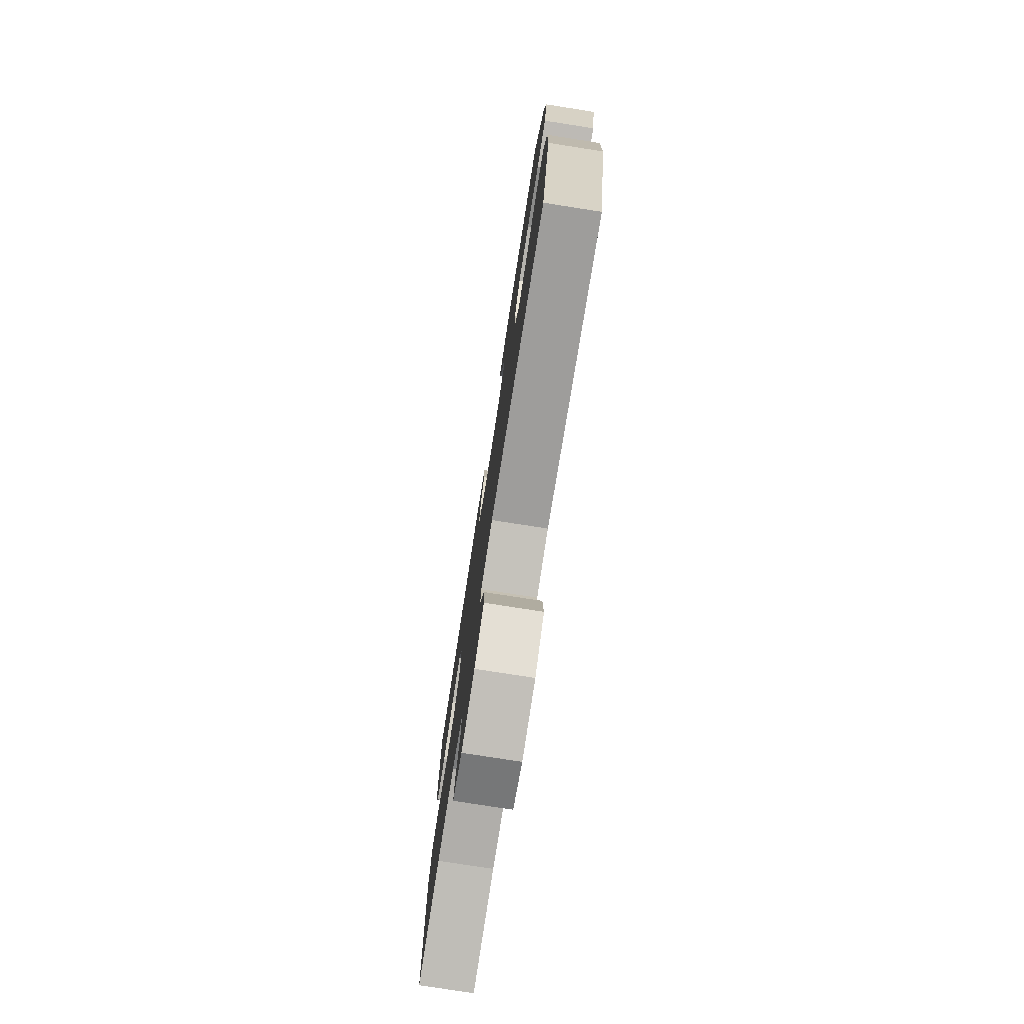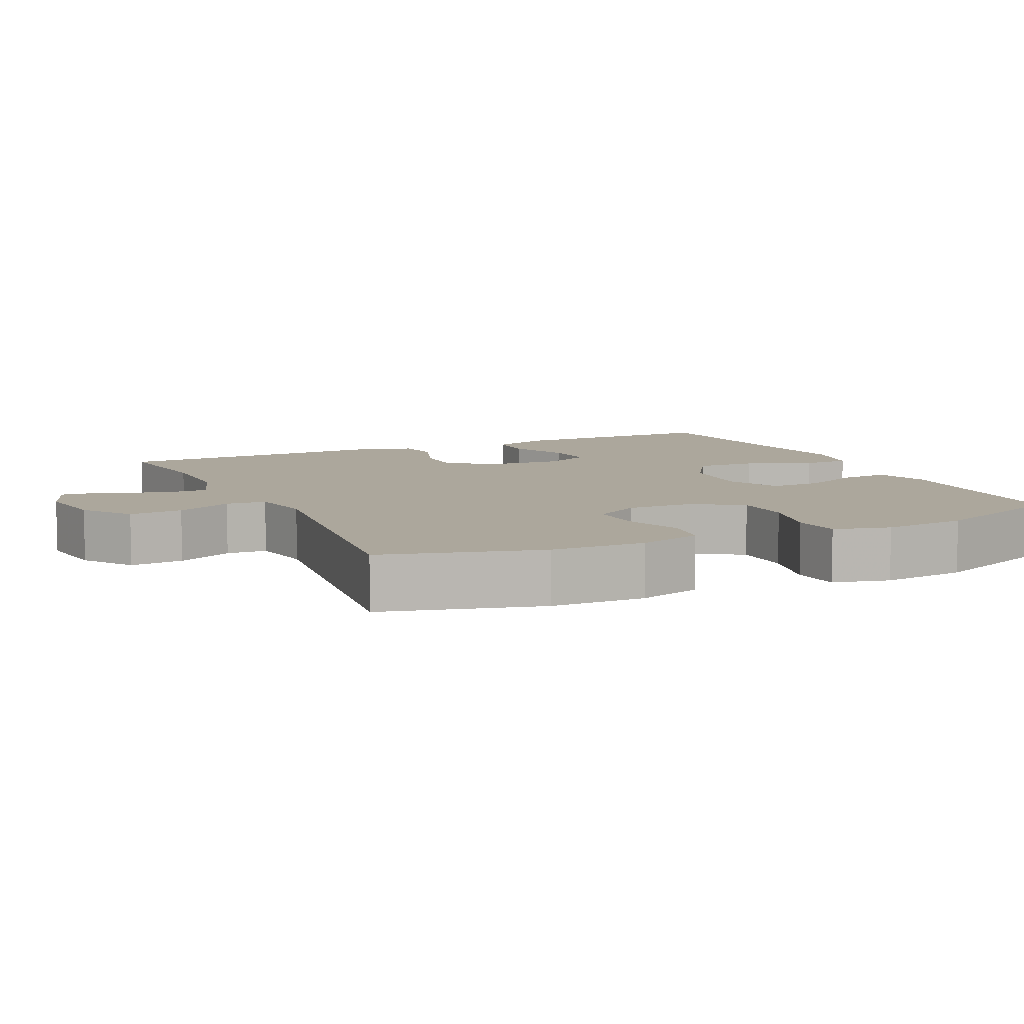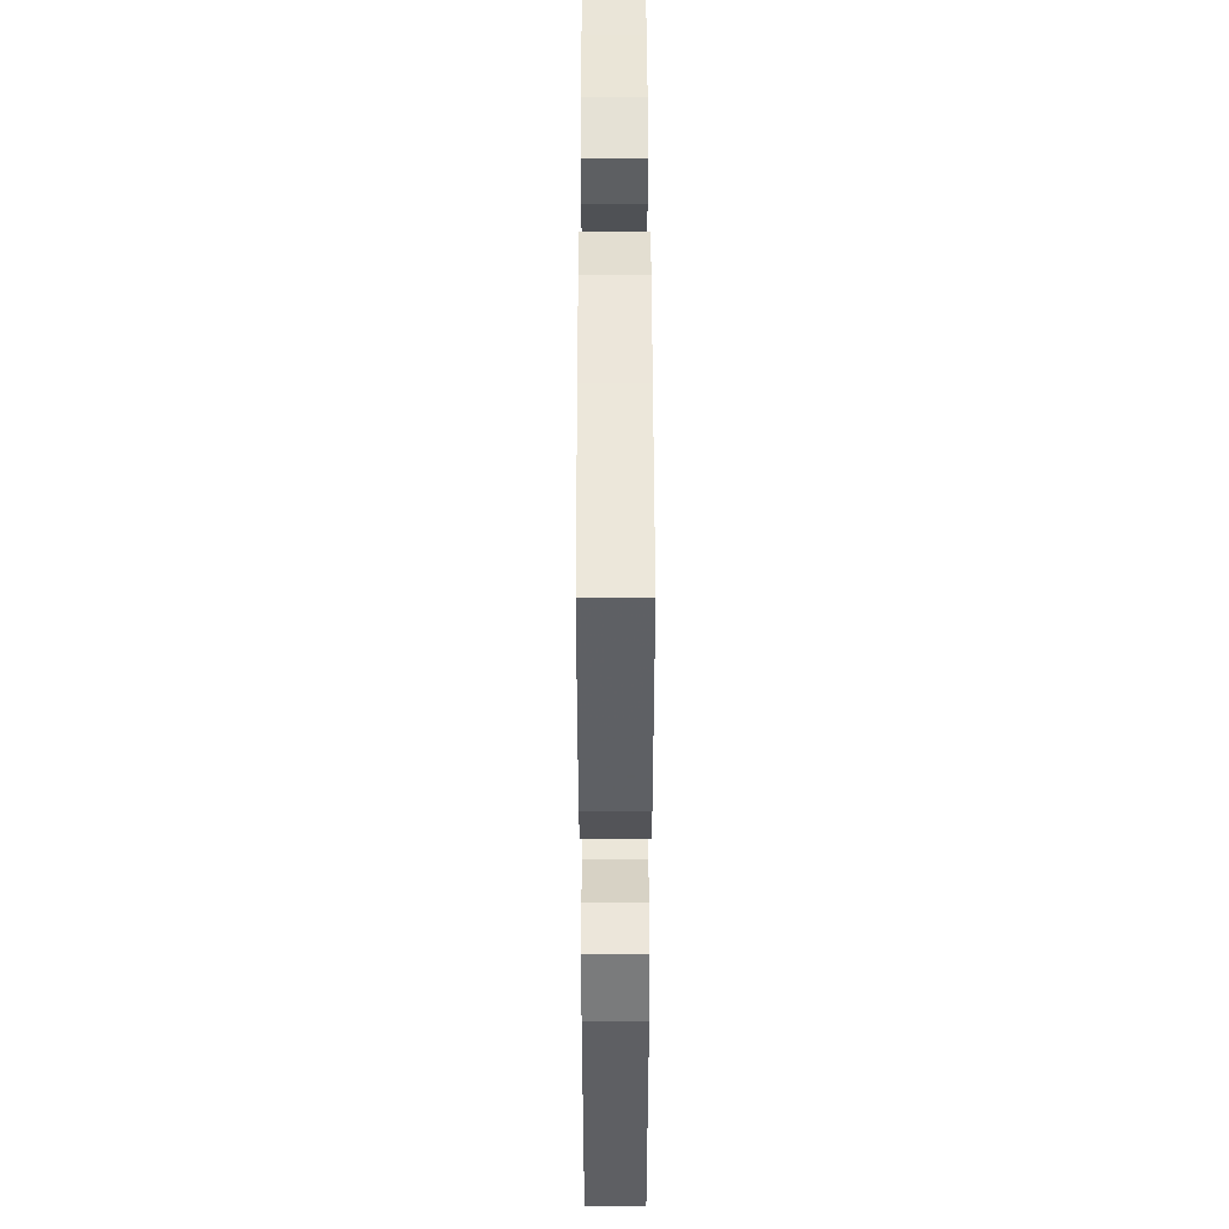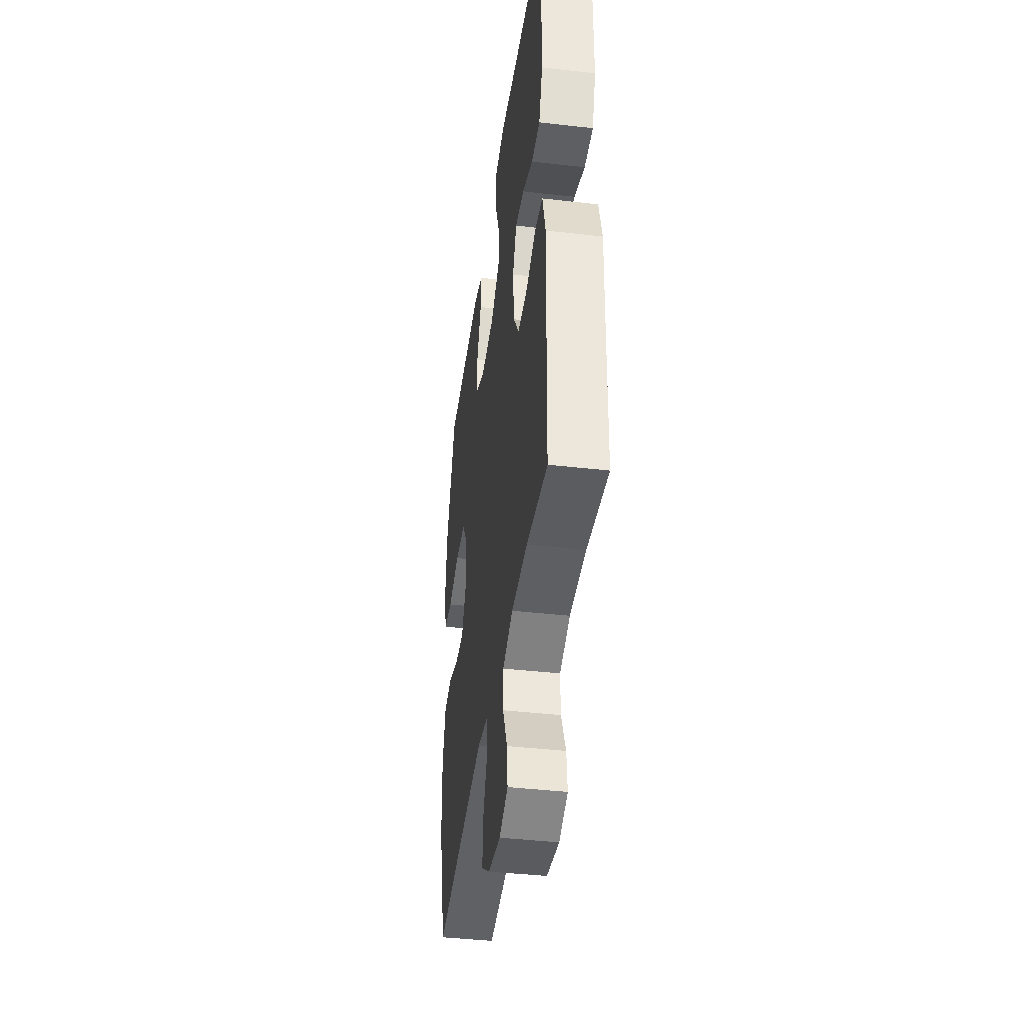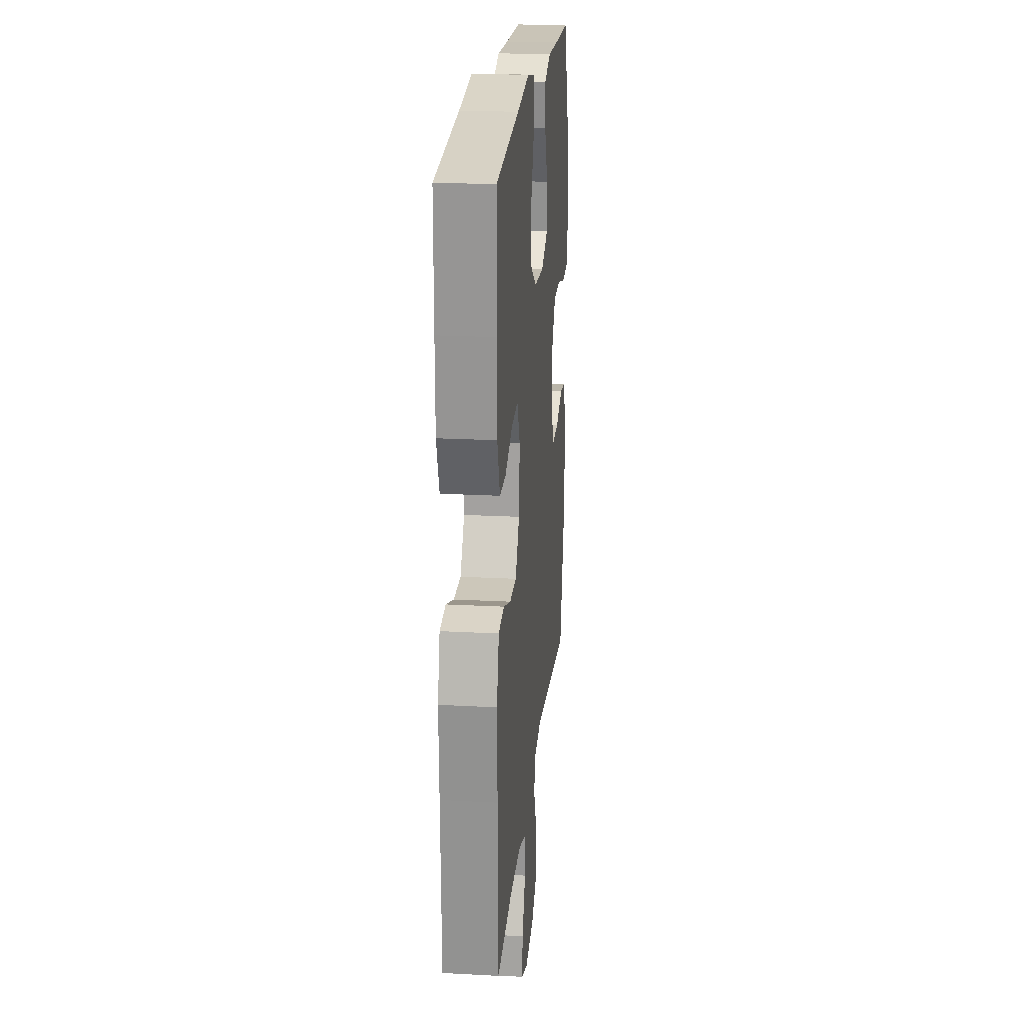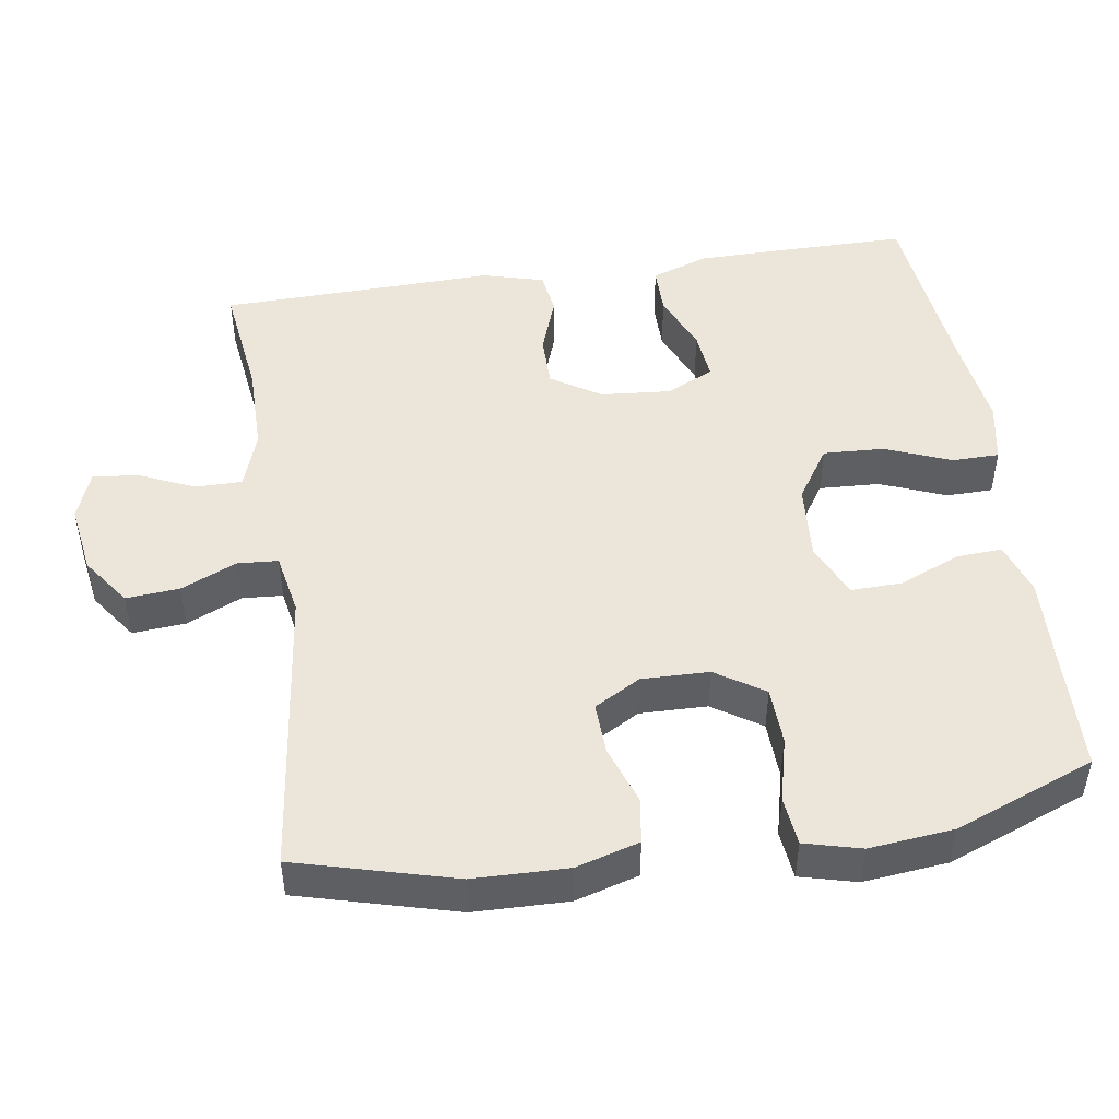
<metadata>
{"format":"obj","ext":"obj","renderer":"f3d","projection":"perspective","resolution":1024,"background":"white","views":[{"elev":-77.7,"azim":-98.9,"up":"+Z"},{"elev":8.4,"azim":-115.1,"up":"+Y"},{"elev":46.8,"azim":89.9,"up":"+Z"},{"elev":-41.5,"azim":82.1,"up":"+Z"},{"elev":21.5,"azim":95.5,"up":"+Z"},{"elev":47.8,"azim":-98.6,"up":"+Y"}]}
</metadata>
<code>
v -0.5 0.07 -0.5
v -0.558 0.07 -0.285
v -0.561 0.07 -0.156
v -0.536 0.07 -0.07
v -0.474 0.07 -0.061
v -0.394 0.07 -0.089
v -0.323 0.07 -0.092
v -0.287 0.07 -0.029
v -0.289 0.07 0.063
v -0.332 0.07 0.129
v -0.411 0.07 0.132
v -0.5 0.07 0.11
v -0.566 0.07 0.117
v -0.586 0.07 0.194
v -0.574 0.07 0.309
v -0.5 0.07 0.5
v -0.329 0.07 0.505
v -0.212 0.07 0.51
v -0.139 0.07 0.486
v -0.143 0.07 0.423
v -0.178 0.07 0.341
v -0.18 0.07 0.271
v -0.106 0.07 0.237
v 0 0.07 0.245
v 0.072 0.07 0.292
v 0.068 0.07 0.375
v 0.032 0.07 0.465
v 0.033 0.07 0.529
v 0.117 0.07 0.545
v 0.25 0.07 0.527
v 0.5 0.07 0.5
v 0.5 0.07 0.327
v 0.499 0.07 0.205
v 0.471 0.07 0.127
v 0.405 0.07 0.127
v 0.324 0.07 0.161
v 0.256 0.07 0.168
v 0.225 0.07 0.103
v 0.233 0.07 0.007
v 0.276 0.07 -0.06
v 0.348 0.07 -0.06
v 0.427 0.07 -0.032
v 0.487 0.07 -0.04
v 0.51 0.07 -0.125
v 0.506 0.07 -0.254
v 0.5 0.07 -0.5
v 0.339 0.07 -0.479
v 0.216 0.07 -0.479
v 0.137 0.07 -0.506
v 0.137 0.07 -0.569
v 0.171 0.07 -0.646
v 0.177 0.07 -0.708
v 0.11 0.07 -0.733
v 0.014 0.07 -0.718
v -0.052 0.07 -0.671
v -0.046 0.07 -0.598
v -0.012 0.07 -0.522
v -0.016 0.07 -0.467
v -0.101 0.07 -0.451
v -0.5 0 -0.5
v -0.558 0 -0.285
v -0.561 0 -0.156
v -0.536 0 -0.07
v -0.474 0 -0.061
v -0.394 0 -0.089
v -0.323 0 -0.092
v -0.287 0 -0.029
v -0.289 0 0.063
v -0.332 0 0.129
v -0.411 0 0.132
v -0.5 0 0.11
v -0.566 0 0.117
v -0.586 0 0.194
v -0.574 0 0.309
v -0.5 0 0.5
v -0.329 0 0.505
v -0.212 0 0.51
v -0.139 0 0.486
v -0.143 0 0.423
v -0.178 0 0.341
v -0.18 0 0.271
v -0.106 0 0.237
v 0 0 0.245
v 0.072 0 0.292
v 0.068 0 0.375
v 0.032 0 0.465
v 0.033 0 0.529
v 0.117 0 0.545
v 0.25 0 0.527
v 0.5 0 0.5
v 0.5 0 0.327
v 0.499 0 0.205
v 0.471 0 0.127
v 0.405 0 0.127
v 0.324 0 0.161
v 0.256 0 0.168
v 0.225 0 0.103
v 0.233 0 0.007
v 0.276 0 -0.06
v 0.348 0 -0.06
v 0.427 0 -0.032
v 0.487 0 -0.04
v 0.51 0 -0.125
v 0.506 0 -0.254
v 0.5 0 -0.5
v 0.339 0 -0.479
v 0.216 0 -0.479
v 0.137 0 -0.506
v 0.137 0 -0.569
v 0.171 0 -0.646
v 0.177 0 -0.708
v 0.11 0 -0.733
v 0.014 0 -0.718
v -0.052 0 -0.671
v -0.046 0 -0.598
v -0.012 0 -0.522
v -0.016 0 -0.467
v -0.101 0 -0.451
f 55 56 57
f 54 55 57
f 53 54 57
f 52 53 57
f 51 52 57
f 50 51 57
f 49 50 57 58
f 48 49 58
f 47 48 58 59
f 45 46 47
f 45 47 59
f 44 45 59
f 43 44 59
f 42 43 59
f 41 42 59
f 34 35 36
f 33 34 36
f 32 33 36
f 31 32 36
f 30 31 36
f 30 36 37
f 29 30 37
f 28 29 37
f 27 28 37
f 26 27 37
f 25 26 37 38
f 19 20 21
f 18 19 21
f 17 18 21
f 17 21 22
f 16 17 22
f 15 16 22
f 14 15 22
f 13 14 22
f 12 13 22
f 11 12 22
f 10 11 22 23
f 4 5 6
f 3 4 6
f 2 3 6
f 1 2 6
f 59 1 6
f 59 6 7
f 40 41 59 7
f 39 40 7 8
f 38 39 8
f 25 38 8
f 24 25 8
f 9 10 23 24
f 8 9 24
f 116 115 114
f 116 114 113
f 116 113 112
f 116 112 111
f 116 111 110
f 116 110 109
f 117 116 109 108
f 117 108 107
f 118 117 107 106
f 106 105 104
f 118 106 104
f 118 104 103
f 118 103 102
f 118 102 101
f 118 101 100
f 95 94 93
f 95 93 92
f 95 92 91
f 95 91 90
f 95 90 89
f 96 95 89
f 96 89 88
f 96 88 87
f 96 87 86
f 96 86 85
f 97 96 85 84
f 80 79 78
f 80 78 77
f 80 77 76
f 81 80 76
f 81 76 75
f 81 75 74
f 81 74 73
f 81 73 72
f 81 72 71
f 81 71 70
f 82 81 70 69
f 65 64 63
f 65 63 62
f 65 62 61
f 65 61 60
f 65 60 118
f 66 65 118
f 66 118 100 99
f 67 66 99 98
f 67 98 97
f 67 97 84
f 67 84 83
f 83 82 69 68
f 83 68 67
f 1 60 61 2
f 2 61 62 3
f 3 62 63 4
f 4 63 64 5
f 5 64 65 6
f 6 65 66 7
f 7 66 67 8
f 8 67 68 9
f 9 68 69 10
f 10 69 70 11
f 11 70 71 12
f 12 71 72 13
f 13 72 73 14
f 14 73 74 15
f 15 74 75 16
f 16 75 76 17
f 17 76 77 18
f 18 77 78 19
f 19 78 79 20
f 20 79 80 21
f 21 80 81 22
f 22 81 82 23
f 23 82 83 24
f 24 83 84 25
f 25 84 85 26
f 26 85 86 27
f 27 86 87 28
f 28 87 88 29
f 29 88 89 30
f 30 89 90 31
f 31 90 91 32
f 32 91 92 33
f 33 92 93 34
f 34 93 94 35
f 35 94 95 36
f 36 95 96 37
f 37 96 97 38
f 38 97 98 39
f 39 98 99 40
f 40 99 100 41
f 41 100 101 42
f 42 101 102 43
f 43 102 103 44
f 44 103 104 45
f 45 104 105 46
f 46 105 106 47
f 47 106 107 48
f 48 107 108 49
f 49 108 109 50
f 50 109 110 51
f 51 110 111 52
f 52 111 112 53
f 53 112 113 54
f 54 113 114 55
f 55 114 115 56
f 56 115 116 57
f 57 116 117 58
f 58 117 118 59
f 59 118 60 1

</code>
